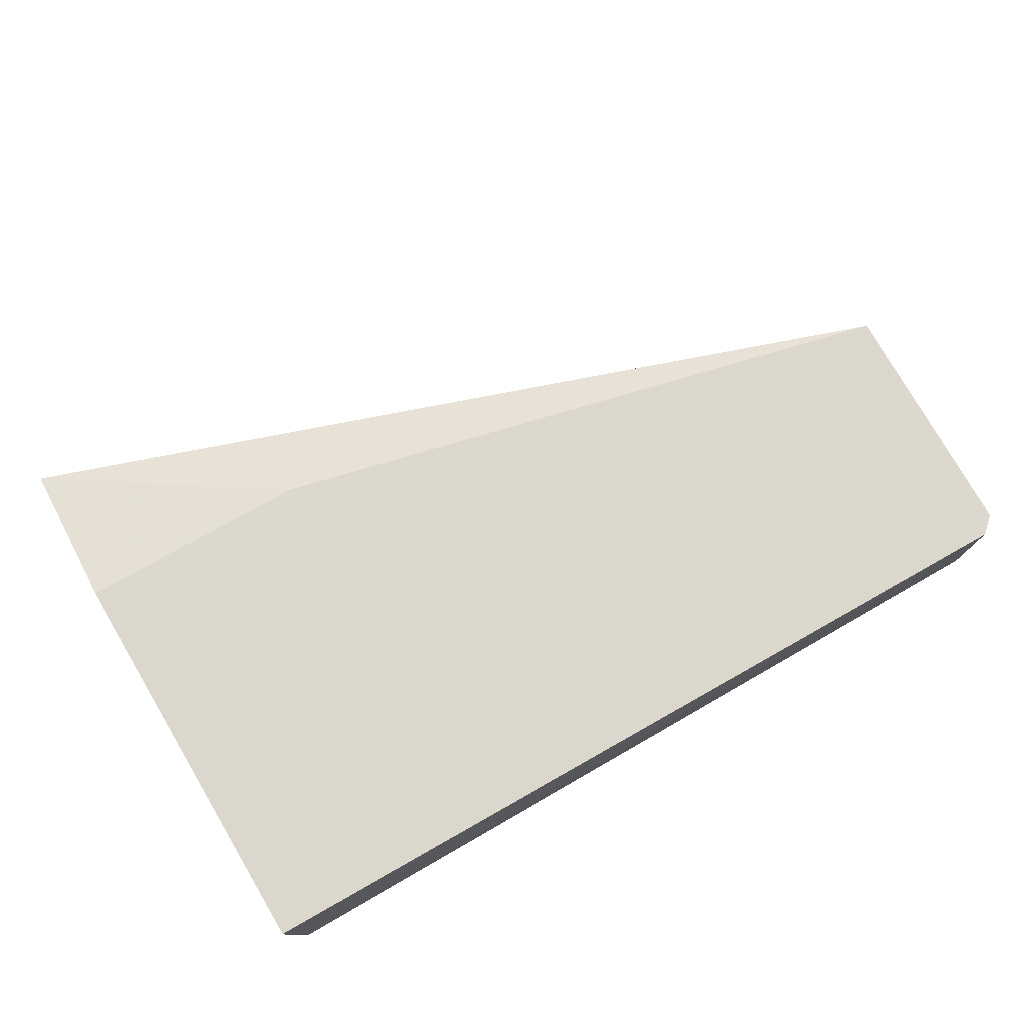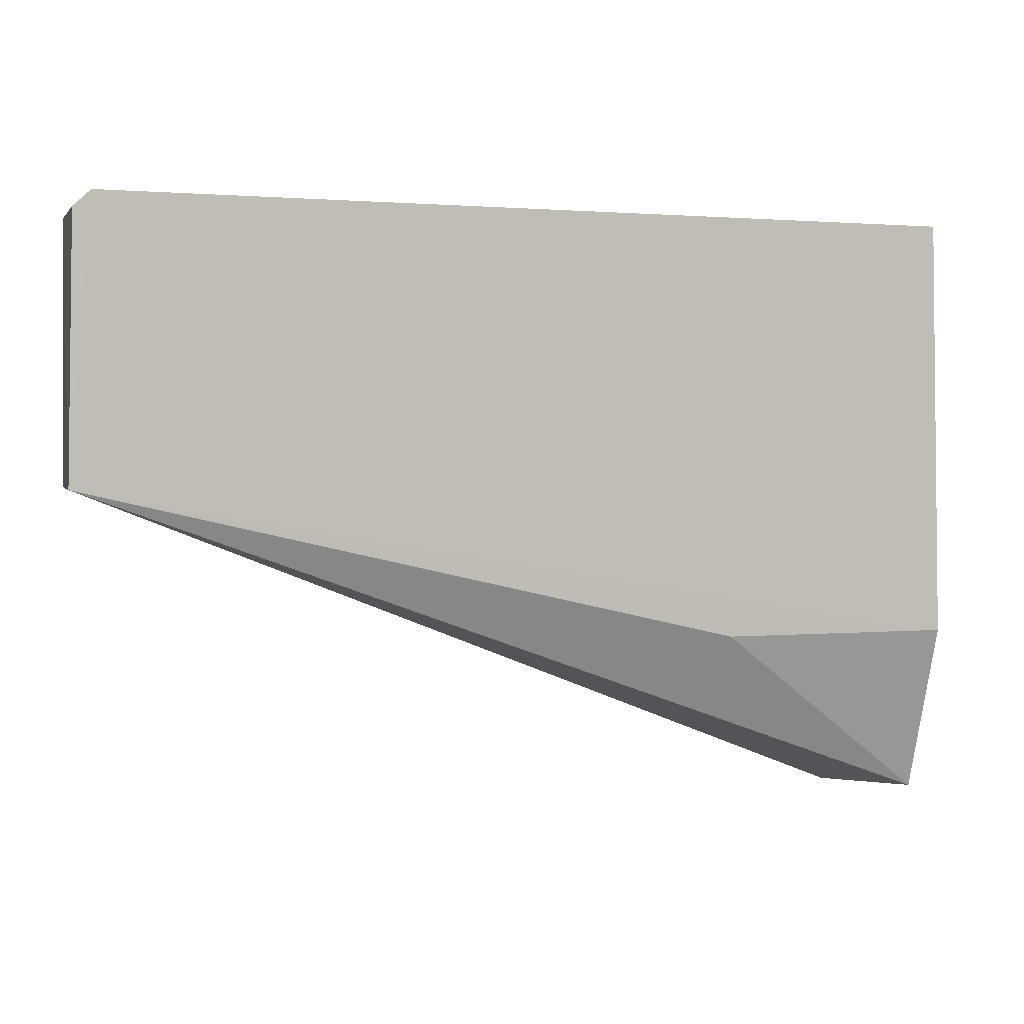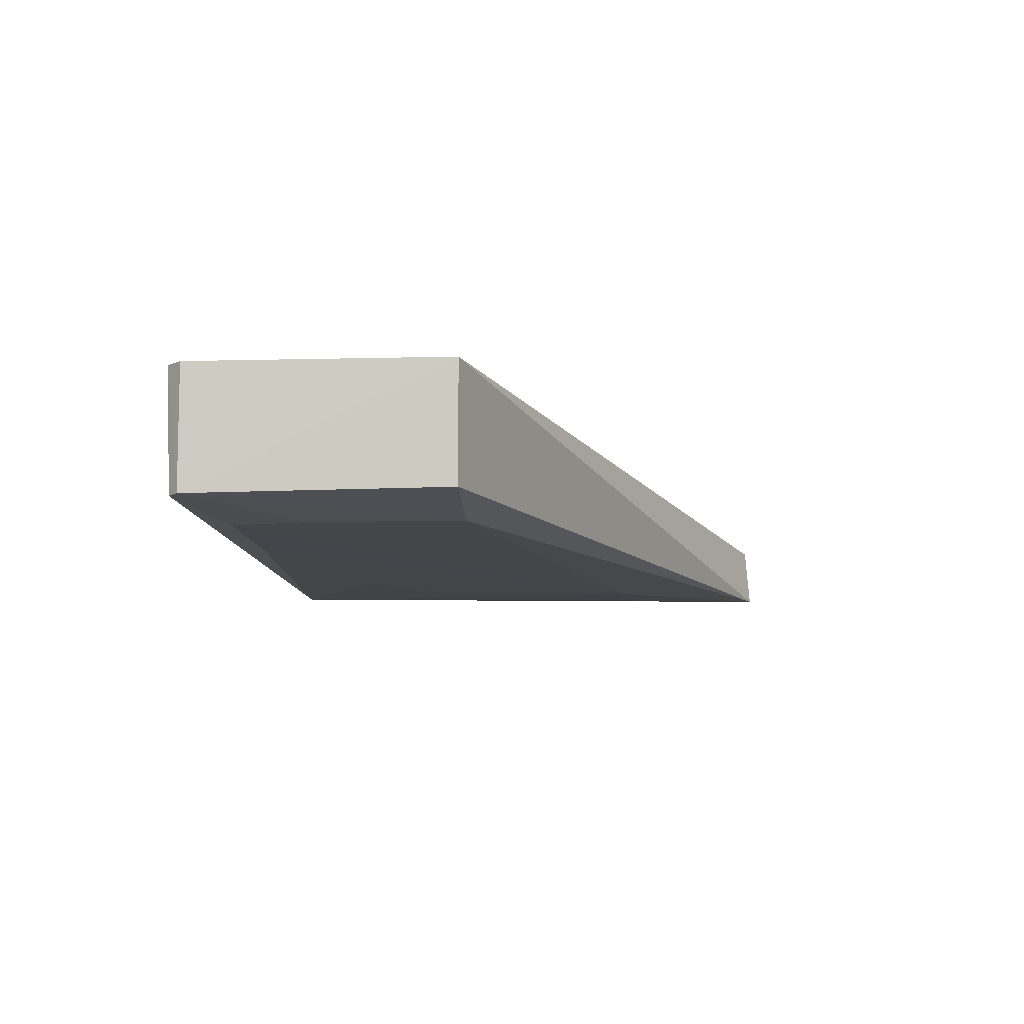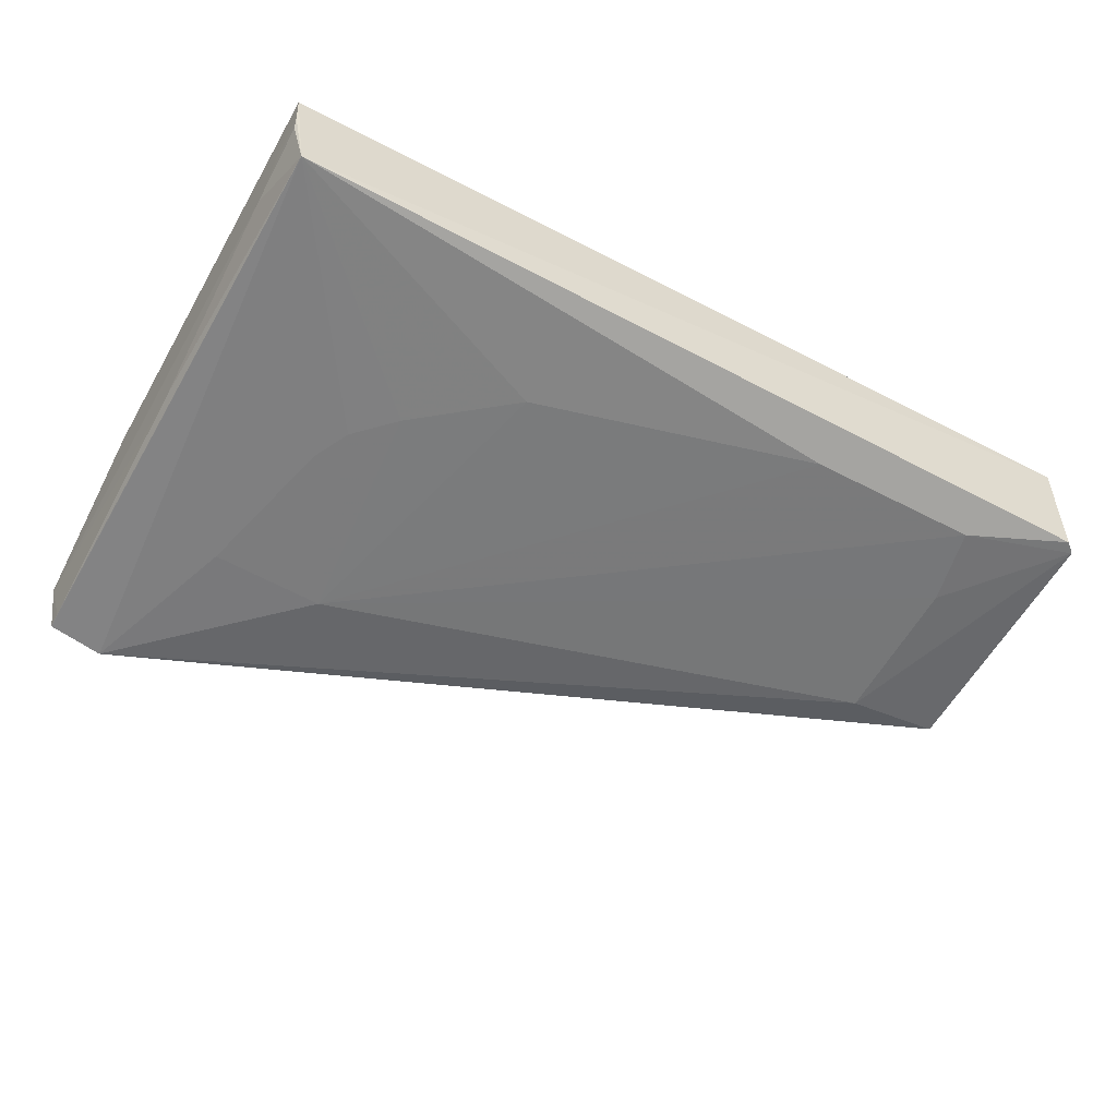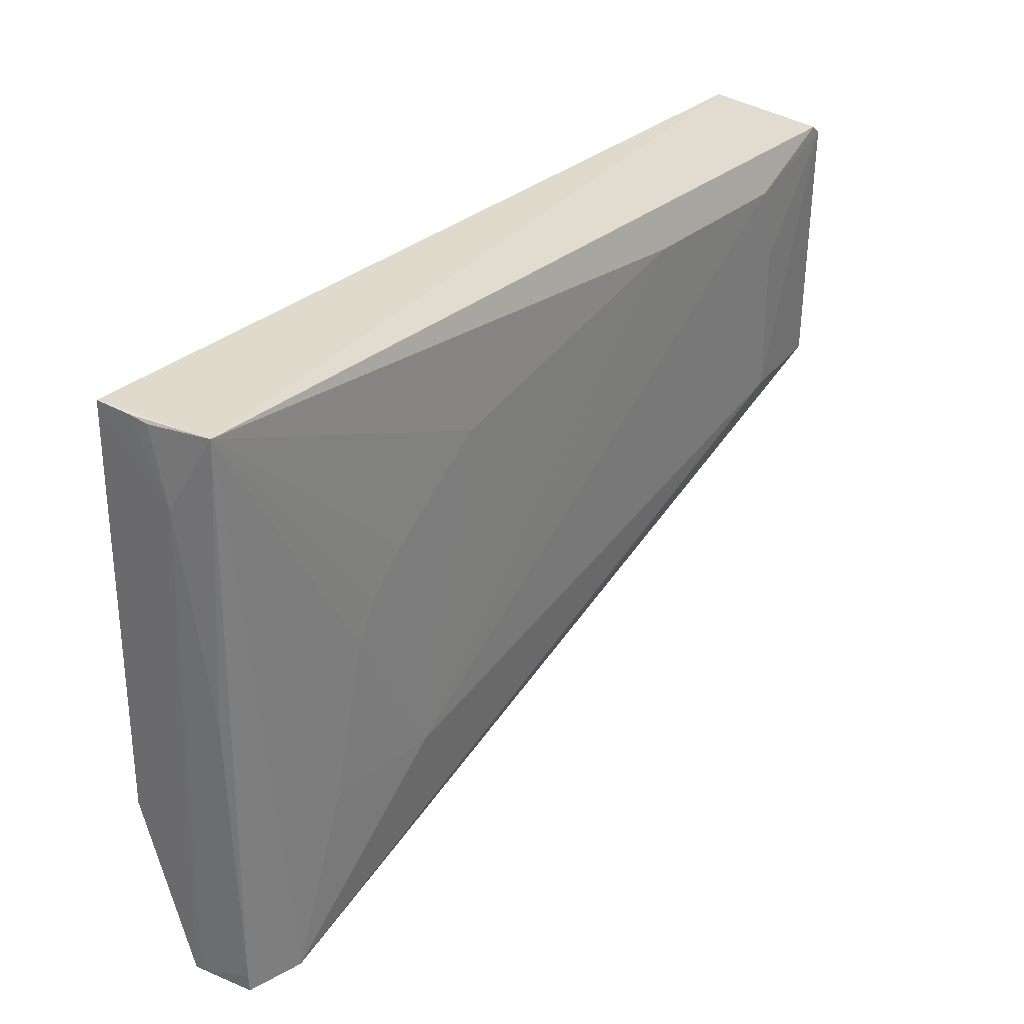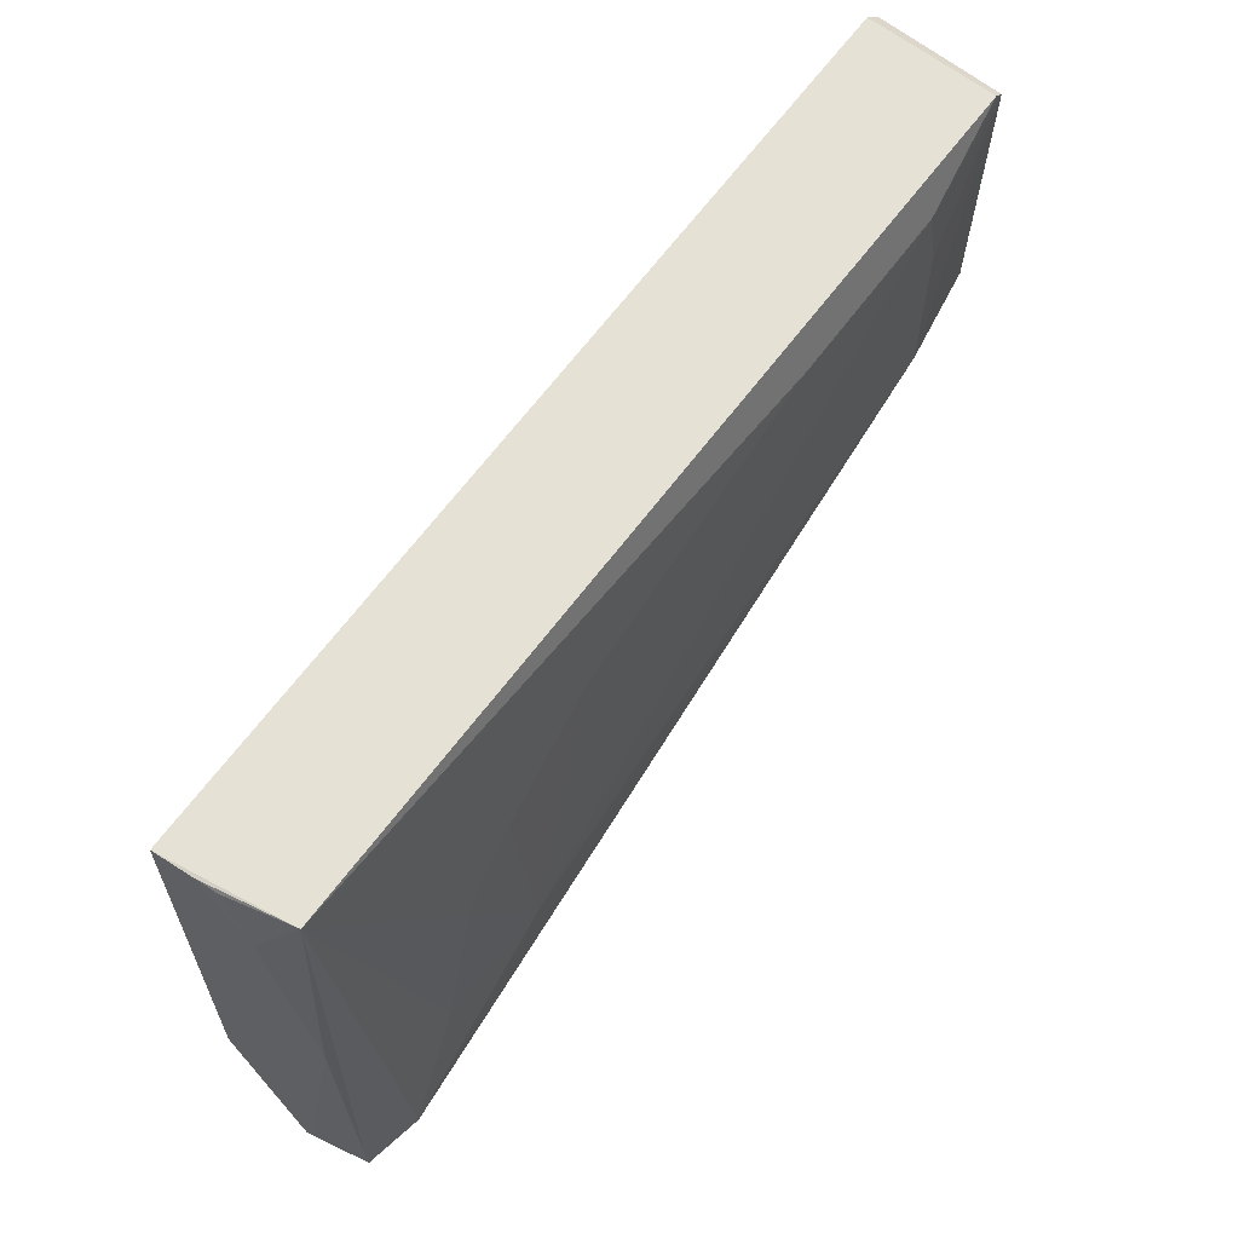
<metadata>
{"format":"obj","ext":"obj","renderer":"f3d","projection":"perspective","resolution":1024,"background":"white","views":[{"elev":73.1,"azim":-29.8,"up":"+Y"},{"elev":1.8,"azim":160.6,"up":"+Z"},{"elev":-9.4,"azim":92.8,"up":"+Y"},{"elev":-57.2,"azim":-28.6,"up":"+Y"},{"elev":32.6,"azim":-49.7,"up":"+Z"},{"elev":64.1,"azim":-53.8,"up":"+Z"}]}
</metadata>
<code>
v 0.04101 -0.01142 0.1159
v 0.04196 -0.02285 0.1145
v 0.0431 -0.01147 0.09038
v -0.041 -0.01678 0.05994
v -0.03877 -0.02252 0.1156
v 0.04219 -0.02254 0.09044
v -0.04109 -0.01143 0.07605
v 0.04265 -0.01146 0.1144
v 0.04094 -0.0229 0.1154
v -0.03477 -0.0236 0.05996
v -0.0187 -0.0115 0.07607
v -0.04031 -0.01149 0.1155
v 0.03308 -0.02398 0.09041
v -0.03998 -0.02254 0.06
v -0.04003 -0.01851 0.1083
v 0.03137 -0.02399 0.1119
v -0.03997 -0.01674 0.1152
v -0.03986 -0.02169 0.08852
v 0.03295 -0.02399 0.1047
v -0.01867 -0.02441 0.07606
v -0.0401 -0.01499 0.1155
v -0.04001 -0.02251 0.06162
v -0.04094 -0.01739 0.06008
v -0.01138 -0.02392 0.1046
v -0.0293 -0.02393 0.07605
v 0.01534 -0.02395 0.1118
v -0.02401 -0.02394 0.09391
v -0.02043 -0.02394 0.09749
v -0.02578 -0.02394 0.09037
f 6 3 2
f 7 1 3
f 8 1 2
f 8 2 3
f 8 3 1
f 9 2 1
f 9 1 5
f 10 4 3
f 10 3 6
f 11 7 3
f 11 3 4
f 11 4 7
f 12 5 1
f 12 1 7
f 13 6 2
f 13 10 6
f 14 10 5
f 14 4 10
f 15 12 7
f 15 7 4
f 16 2 9
f 17 15 5
f 18 5 15
f 19 13 2
f 19 2 16
f 20 10 13
f 20 19 16
f 20 13 19
f 21 17 5
f 21 5 12
f 21 12 15
f 21 15 17
f 22 14 5
f 22 5 18
f 23 18 15
f 23 15 4
f 23 22 18
f 23 4 14
f 23 14 22
f 25 5 10
f 25 10 20
f 26 24 20
f 26 20 16
f 26 5 24
f 26 16 9
f 26 9 5
f 28 24 5
f 28 5 27
f 28 27 20
f 28 20 24
f 29 25 20
f 29 20 27
f 29 27 5
f 29 5 25

</code>
